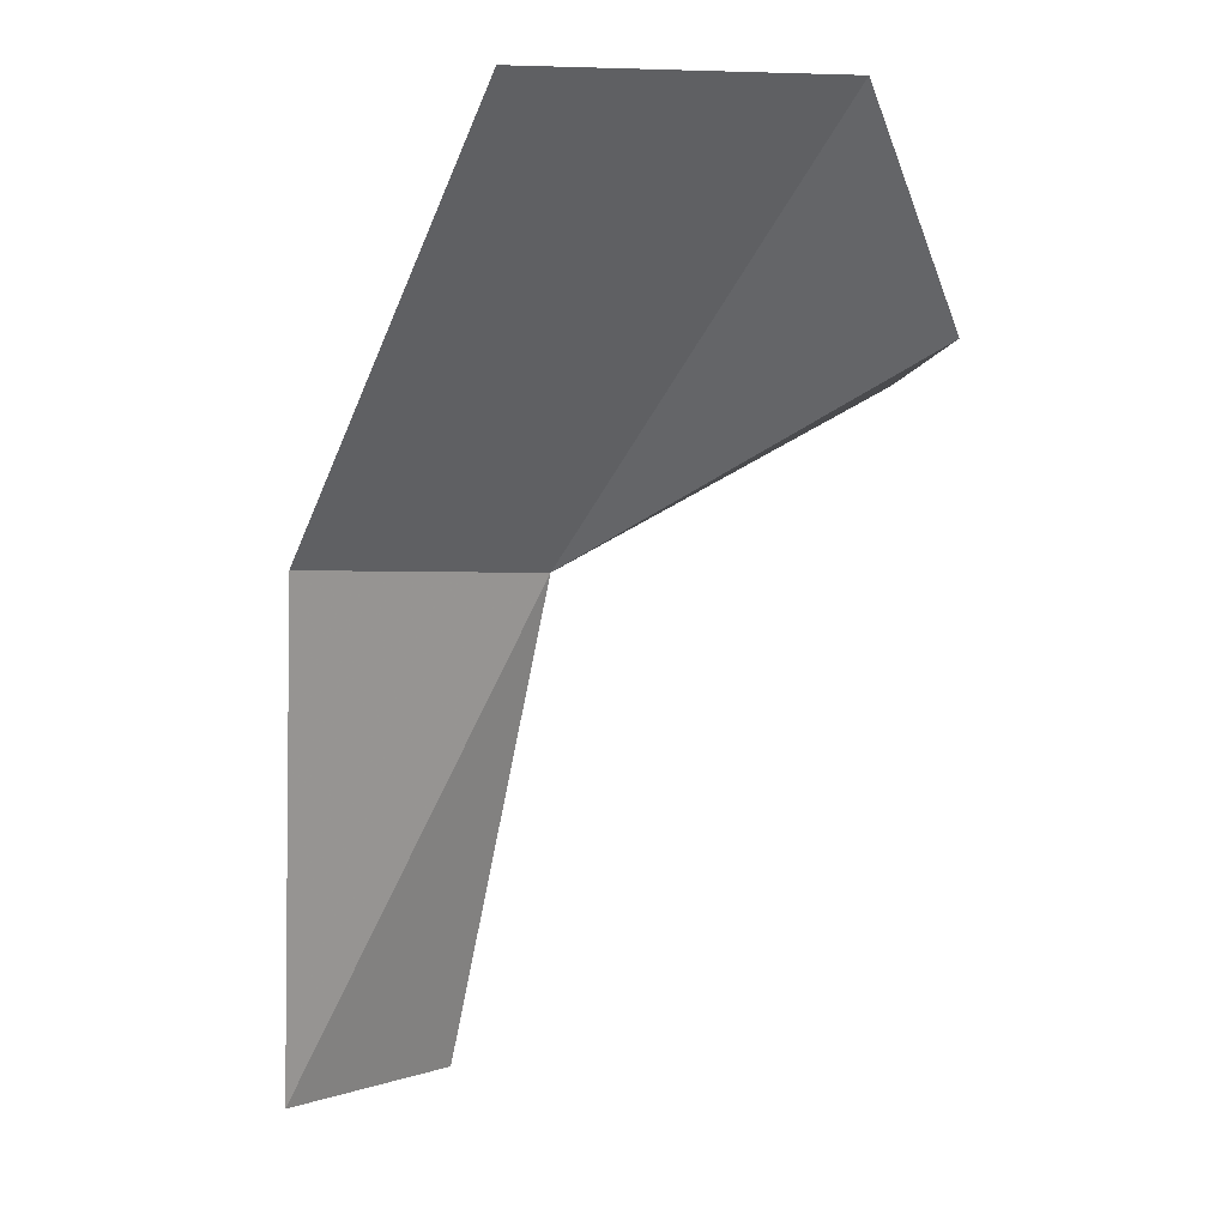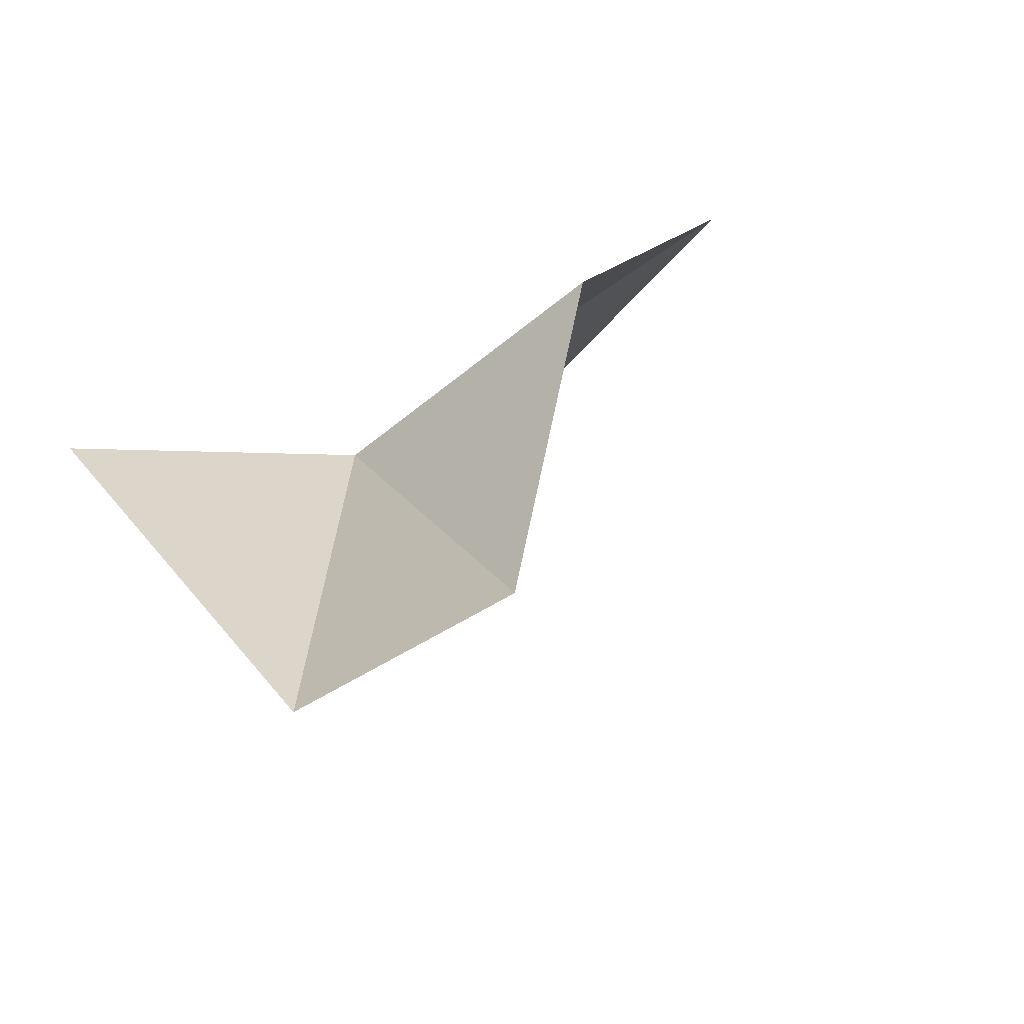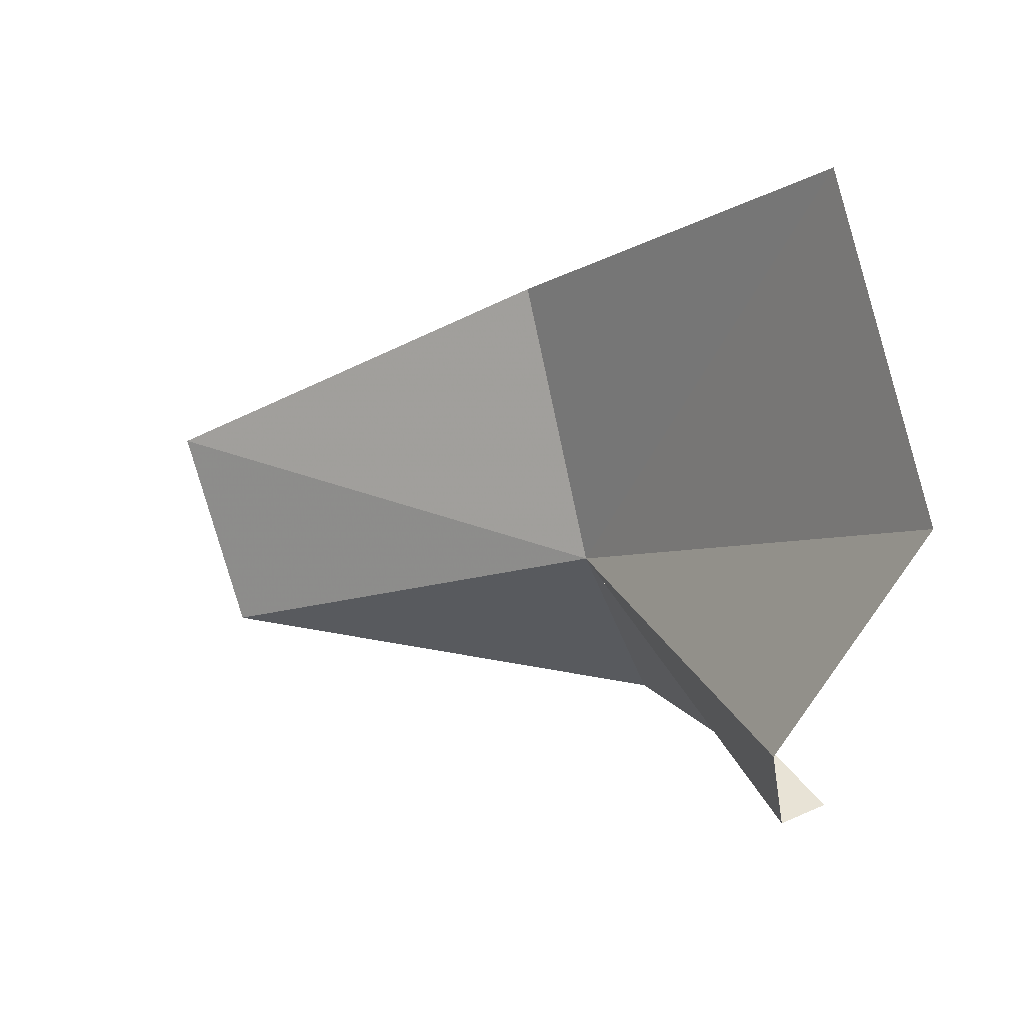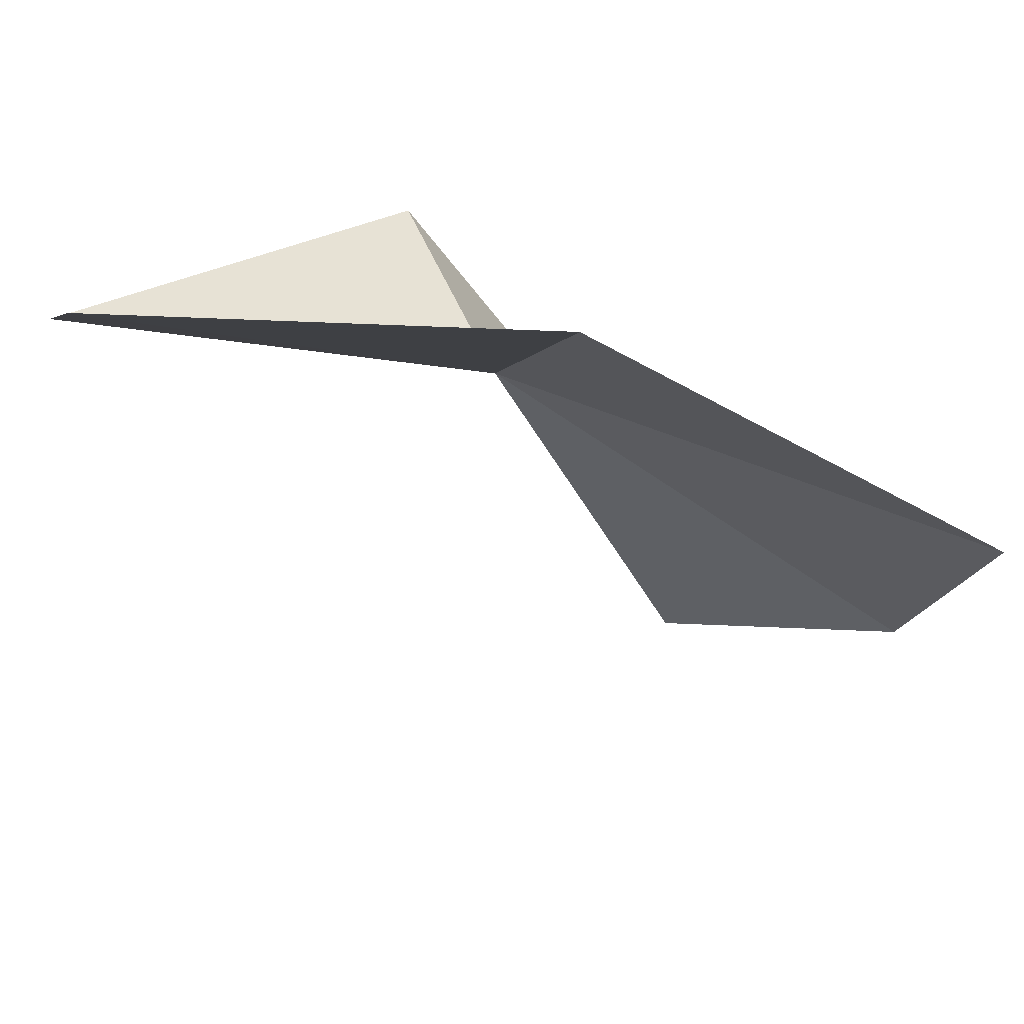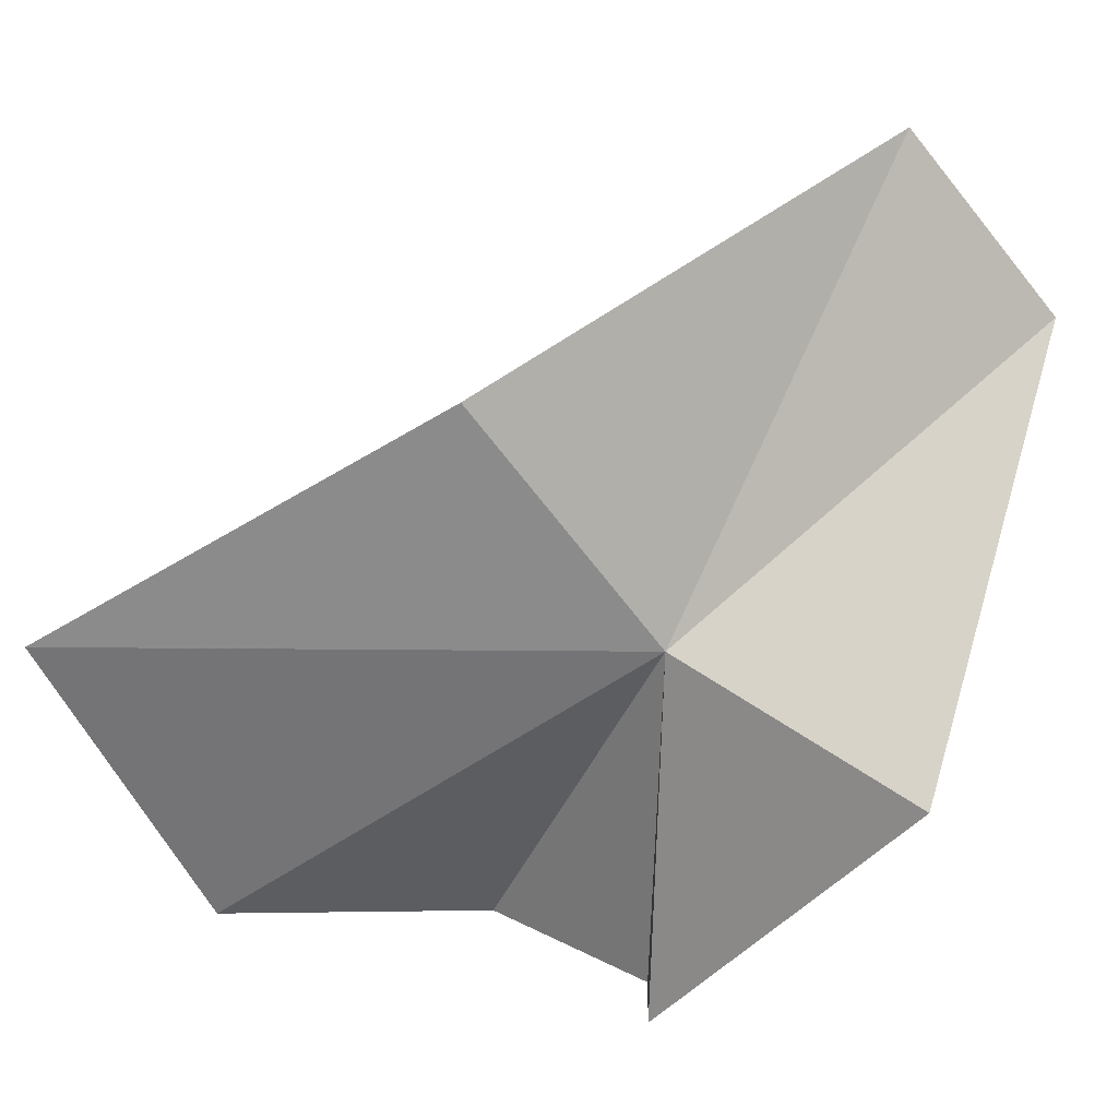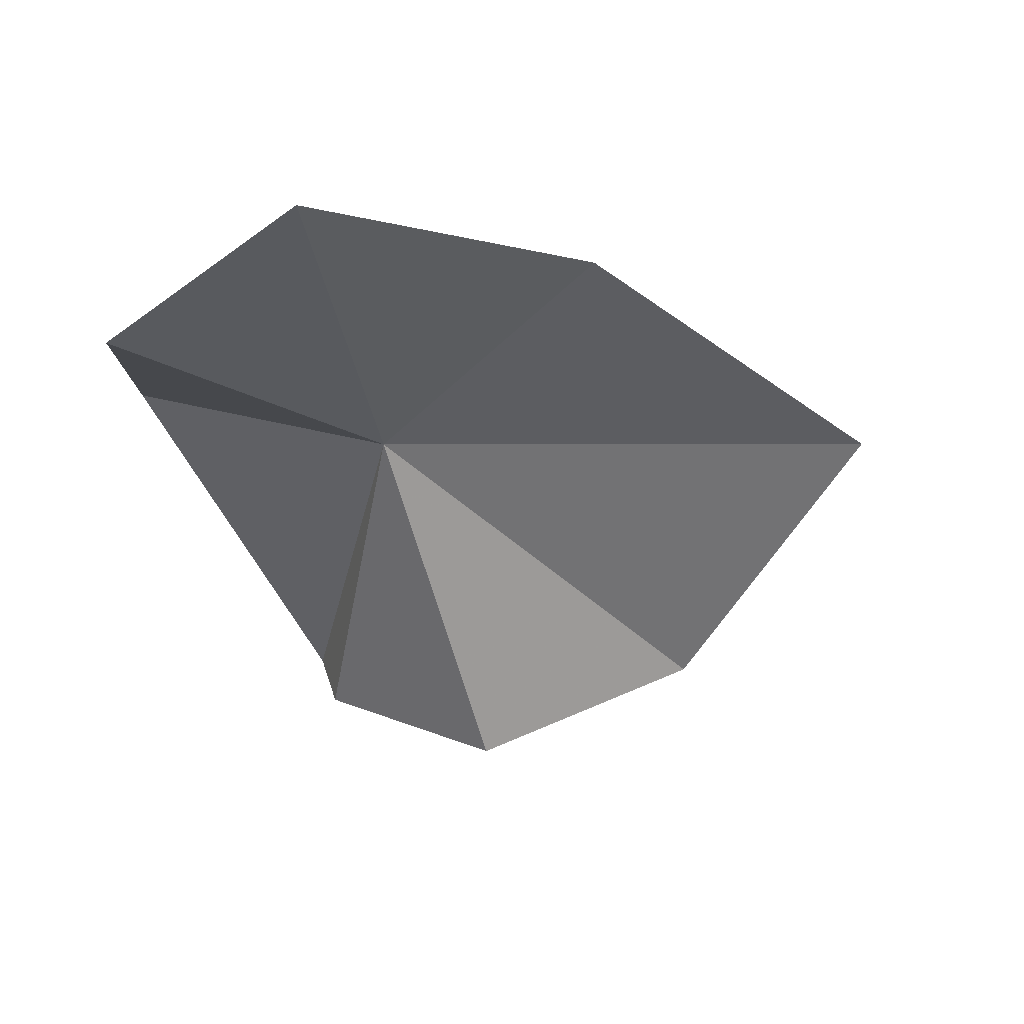
<metadata>
{"format":"obj","ext":"obj","renderer":"f3d","projection":"perspective","resolution":1024,"background":"white","views":[{"elev":-18.3,"azim":94.2,"up":"+Y"},{"elev":42.4,"azim":-26.8,"up":"+Z"},{"elev":-44.8,"azim":88.6,"up":"+Z"},{"elev":36.9,"azim":51.8,"up":"+Z"},{"elev":62.3,"azim":-158.4,"up":"+Z"},{"elev":4.5,"azim":-0.3,"up":"+Z"}]}
</metadata>
<code>
v -1.407 3.674 0.8313
v -2.955 0.9754 1.583
v -3.234 4.238 1.17
v -1.985 5.347 -0.9889
v -1.863 5.013 -1.25
v -0.6713 4.803 -1.622
v -1.757 0.5372 2.391
v 0.09825 3.202 2.128
v 0.935 5.664 -1.106
v 2.275 5.065 0.7642
f 1 3 2
f 1 4 3
f 1 5 4
f 1 6 5
f 1 2 7
f 1 7 8
f 1 10 9
f 1 8 10
f 1 9 6

</code>
